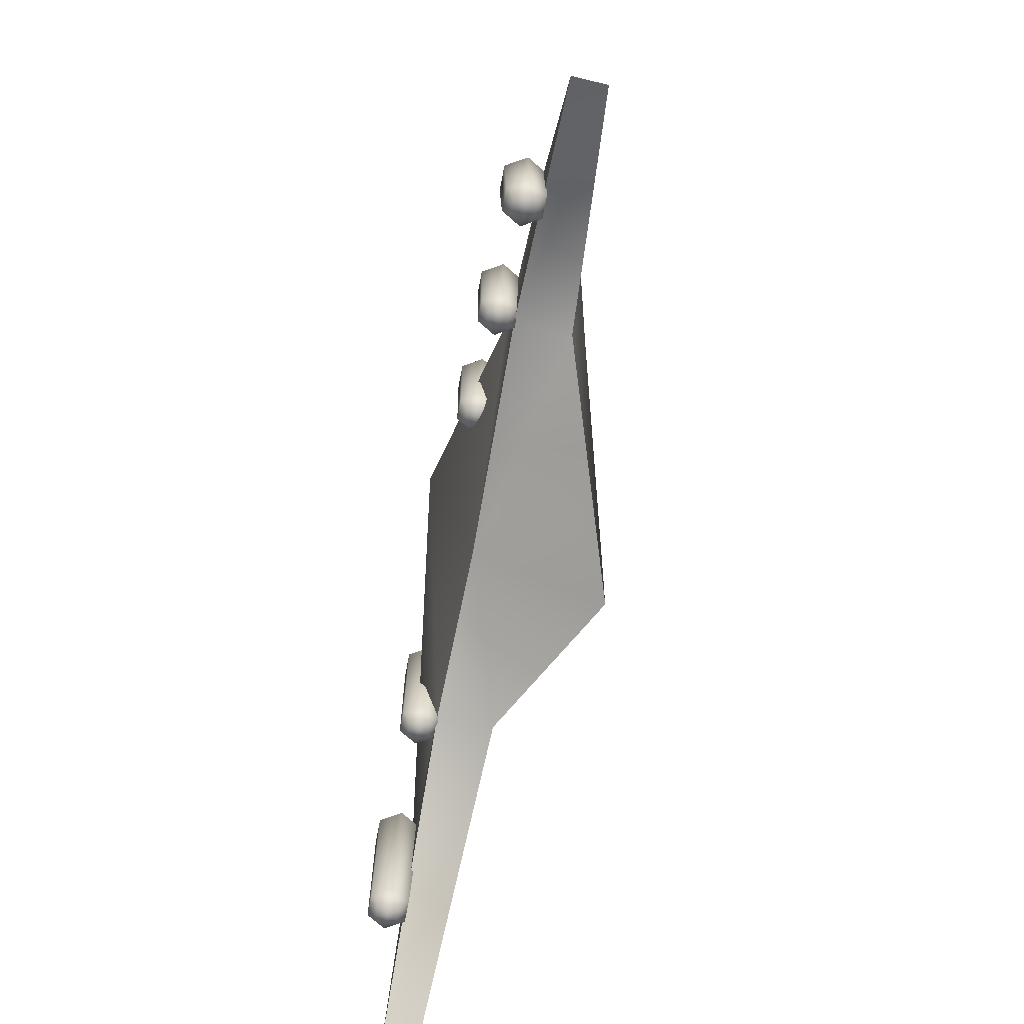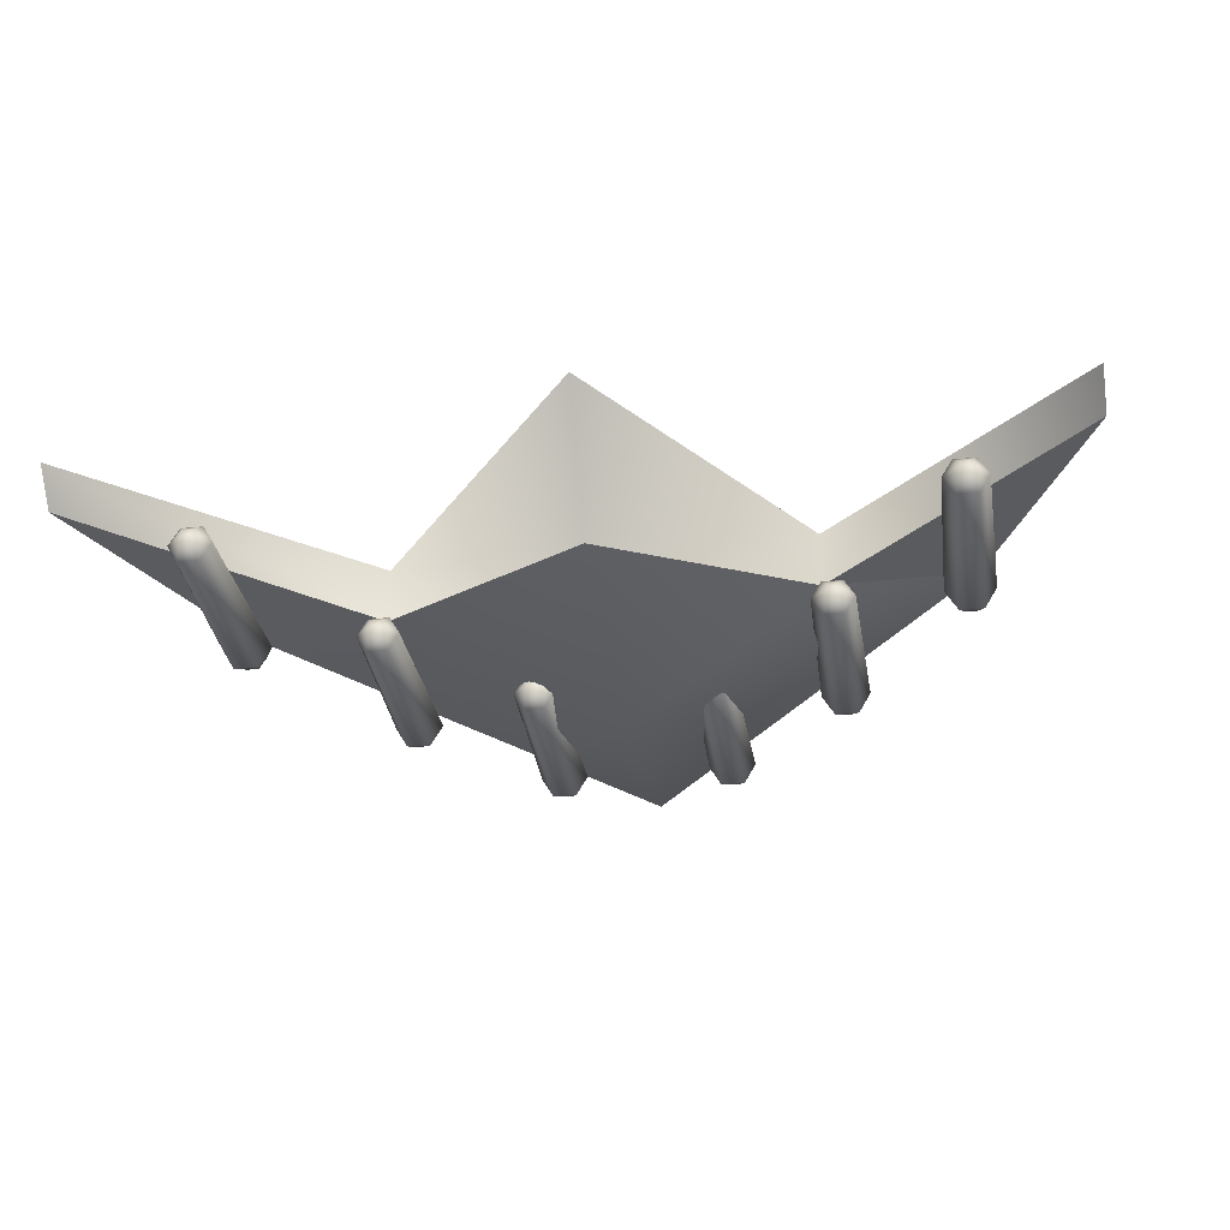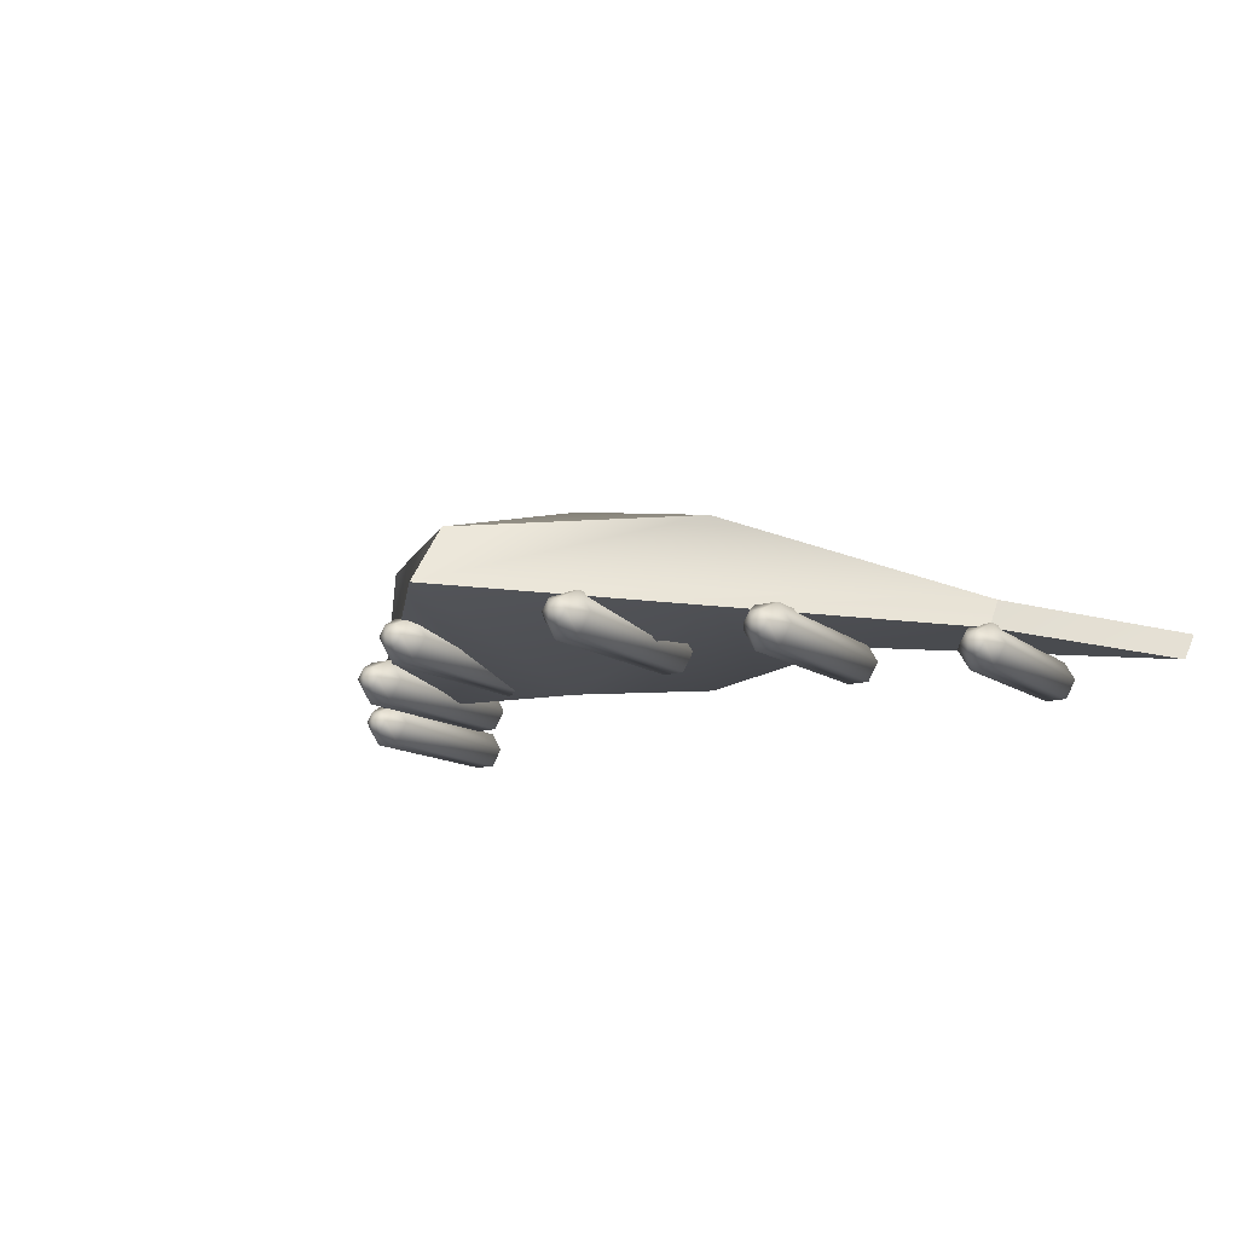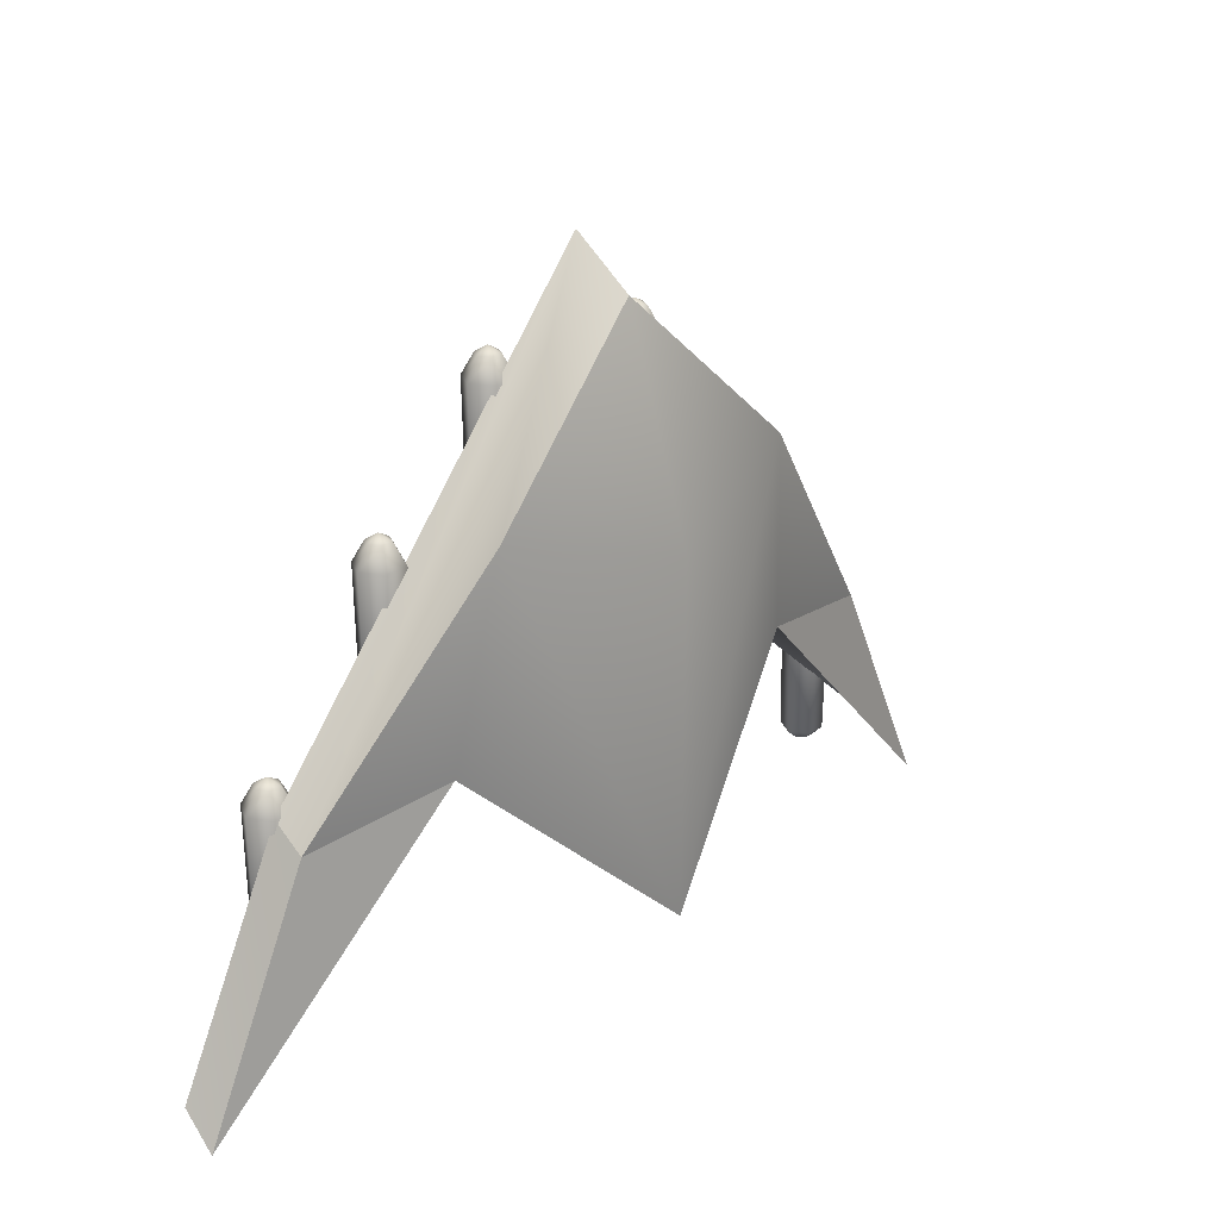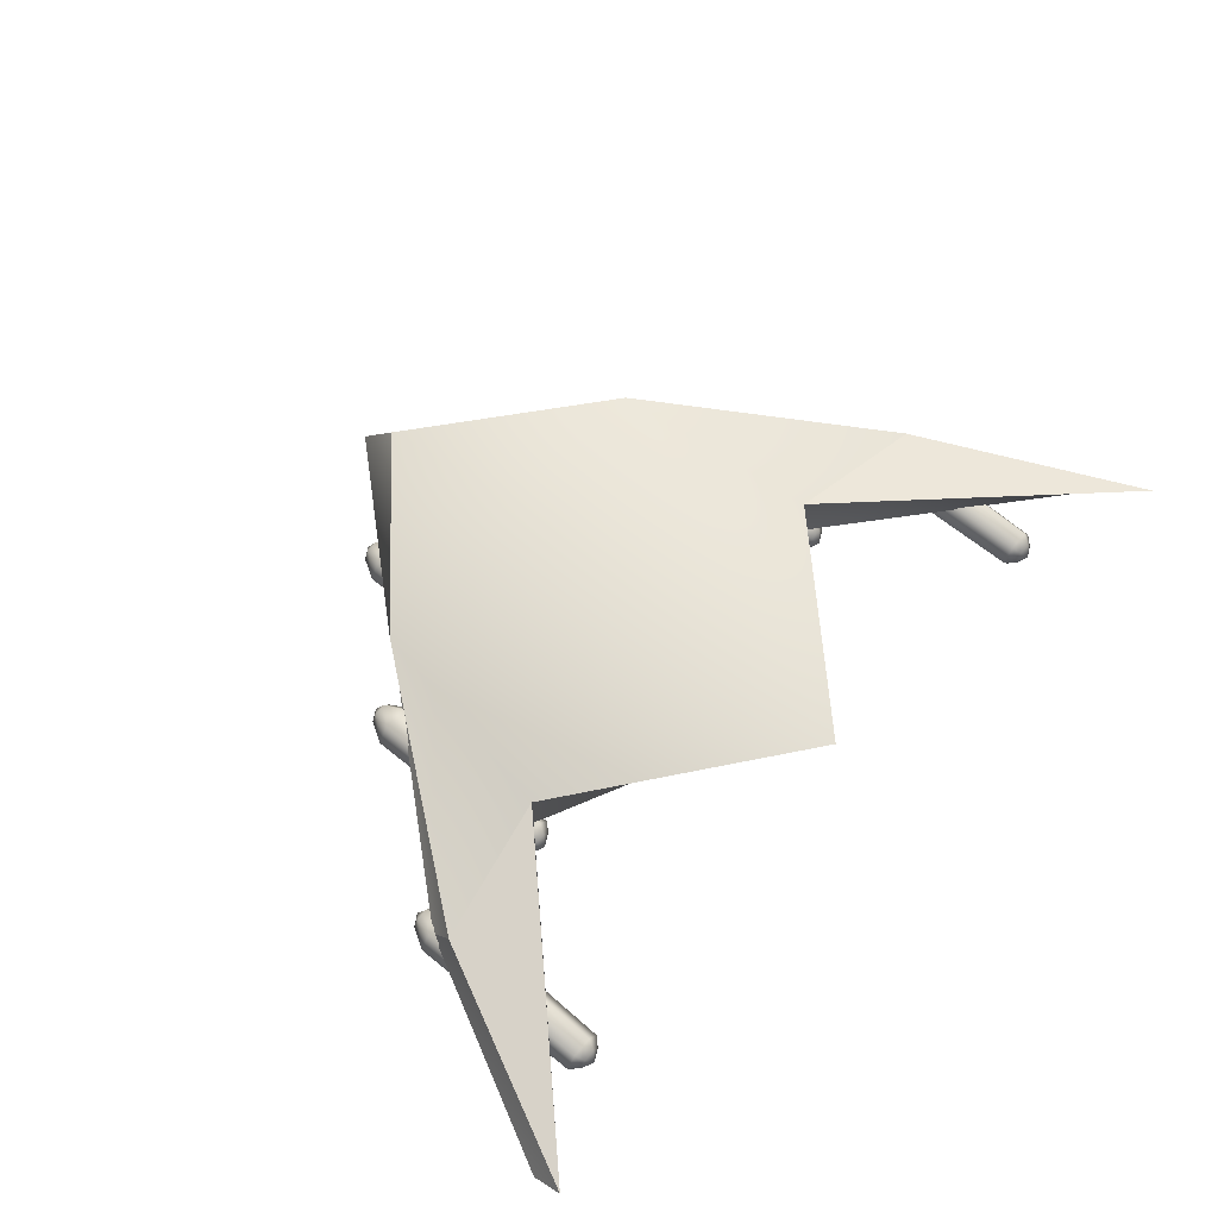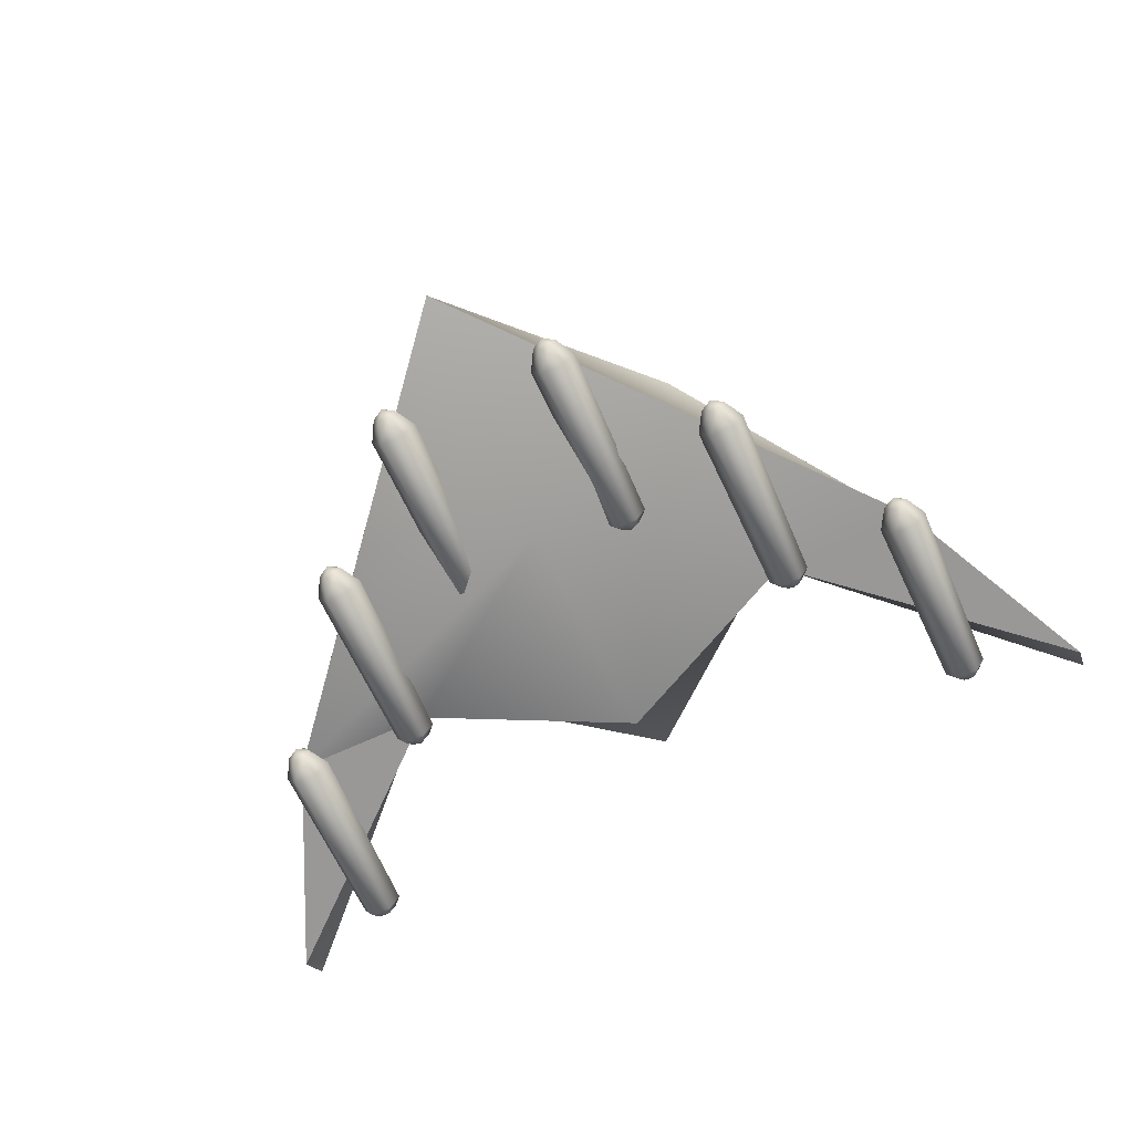
<metadata>
{"format":"obj","ext":"obj","renderer":"f3d","projection":"perspective","resolution":1024,"background":"white","views":[{"elev":-75.5,"azim":79.1,"up":"+Z"},{"elev":-32.5,"azim":-171.3,"up":"+Y"},{"elev":-14.0,"azim":32.2,"up":"+Y"},{"elev":24.5,"azim":133.3,"up":"+Z"},{"elev":65.2,"azim":130.3,"up":"+Y"},{"elev":-68.7,"azim":24.6,"up":"+Y"}]}
</metadata>
<code>
o Aircraft3
v -0.9892 -0.1707 -0.4251
v 0.01076 -0.1707 -0.9192
v 0.01076 -0.417 0.3278
v -1.688 -0.1707 -0.4251
v -0.8387 -0.1707 0.5749
v 0.01076 0.1188 1.36
v 0.01076 0.443 0.3278
v -0.8387 0.215 0.5749
v 0.8595 -0.1707 0.5749
v 1.708 -0.1707 -0.4251
v 1.708 -0.01847 -0.5348
v 0.01076 -0.1707 1.575
v 0.8595 0.2332 0.5749
v 1.011 -0.1707 -0.4251
v 1.011 0.1097 -0.4251
v 2.236 -0.01847 -1.651
v 2.236 -0.1707 -1.497
v -1.688 -0.01847 -0.5348
v -0.9892 0.1097 -0.4251
v 0.01076 0.4326 -1.36
v -2.215 -0.1707 -1.497
v -2.215 -0.01847 -1.651
v -1.035 -0.2523 0.5529
v -0.9766 -0.2523 0.5195
v -1.006 -0.2017 0.5195
v -1.064 -0.2017 0.5195
v -1.093 -0.2523 0.5195
v -1.064 -0.3028 0.5195
v -1.006 -0.3028 0.5195
v -0.9182 -0.2523 0.4184
v -0.9766 -0.1512 0.4184
v -1.093 -0.1512 0.4184
v -1.152 -0.2523 0.4184
v -1.093 -0.3534 0.4184
v -0.9766 -0.3534 0.4184
v -0.9338 -0.2523 -0.4493
v -0.9844 -0.1647 -0.4493
v -1.086 -0.1647 -0.4493
v -1.136 -0.2523 -0.4493
v -1.086 -0.3399 -0.4493
v -0.9844 -0.3399 -0.4493
v -0.9766 -0.2523 -0.4921
v -1.006 -0.2017 -0.4921
v -1.064 -0.2017 -0.4921
v -1.093 -0.2523 -0.4921
v -1.064 -0.3028 -0.4921
v -1.006 -0.3028 -0.4921
v -1.035 -0.2523 -0.5214
v -1.641 -0.2523 -0.2842
v -1.583 -0.2523 -0.3176
v -1.612 -0.2017 -0.3176
v -1.67 -0.2017 -0.3176
v -1.699 -0.2523 -0.3176
v -1.67 -0.3028 -0.3176
v -1.612 -0.3028 -0.3176
v -1.524 -0.2523 -0.4187
v -1.583 -0.1512 -0.4187
v -1.699 -0.1512 -0.4187
v -1.758 -0.2523 -0.4187
v -1.699 -0.3534 -0.4187
v -1.583 -0.3534 -0.4187
v -1.54 -0.2523 -1.287
v -1.591 -0.1647 -1.287
v -1.692 -0.1647 -1.287
v -1.742 -0.2523 -1.287
v -1.692 -0.3399 -1.287
v -1.591 -0.3399 -1.287
v -1.583 -0.2523 -1.329
v -1.612 -0.2017 -1.329
v -1.67 -0.2017 -1.329
v -1.699 -0.2523 -1.329
v -1.67 -0.3028 -1.329
v -1.612 -0.3028 -1.329
v -1.641 -0.2523 -1.359
v -0.4232 -0.2523 1.174
v -0.3649 -0.2523 1.14
v -0.394 -0.2017 1.14
v -0.4524 -0.2017 1.14
v -0.4816 -0.2523 1.14
v -0.4524 -0.3028 1.14
v -0.394 -0.3028 1.14
v -0.3065 -0.2523 1.039
v -0.3649 -0.1512 1.039
v -0.4816 -0.1512 1.039
v -0.54 -0.2523 1.039
v -0.4816 -0.3534 1.039
v -0.3649 -0.3534 1.039
v -0.3221 -0.2523 0.1714
v -0.3727 -0.1647 0.1714
v -0.4738 -0.1647 0.1714
v -0.5244 -0.2523 0.1714
v -0.4738 -0.3399 0.1714
v -0.3727 -0.3399 0.1714
v -0.3649 -0.2523 0.1287
v -0.394 -0.2017 0.1287
v -0.4524 -0.2017 0.1287
v -0.4816 -0.2523 0.1287
v -0.4524 -0.3028 0.1287
v -0.394 -0.3028 0.1287
v -0.4232 -0.2523 0.09936
v 1.046 -0.2523 0.5529
v 1.104 -0.2523 0.5195
v 1.075 -0.2017 0.5195
v 1.016 -0.2017 0.5195
v 0.9873 -0.2523 0.5195
v 1.016 -0.3028 0.5195
v 1.075 -0.3028 0.5195
v 1.162 -0.2523 0.4184
v 1.104 -0.1512 0.4184
v 0.9873 -0.1512 0.4184
v 0.9289 -0.2523 0.4184
v 0.9873 -0.3534 0.4184
v 1.104 -0.3534 0.4184
v 1.147 -0.2523 -0.4493
v 1.096 -0.1647 -0.4493
v 0.9951 -0.1647 -0.4493
v 0.9446 -0.2523 -0.4493
v 0.9951 -0.3399 -0.4493
v 1.096 -0.3399 -0.4493
v 1.104 -0.2523 -0.4921
v 1.075 -0.2017 -0.4921
v 1.016 -0.2017 -0.4921
v 0.9873 -0.2523 -0.4921
v 1.016 -0.3028 -0.4921
v 1.075 -0.3028 -0.4921
v 1.046 -0.2523 -0.5214
v 0.432 -0.2523 1.174
v 0.4904 -0.2523 1.14
v 0.4612 -0.2017 1.14
v 0.4028 -0.2017 1.14
v 0.3736 -0.2523 1.14
v 0.4028 -0.3028 1.14
v 0.4612 -0.3028 1.14
v 0.5487 -0.2523 1.039
v 0.4904 -0.1512 1.039
v 0.3736 -0.1512 1.039
v 0.3152 -0.2523 1.039
v 0.3736 -0.3534 1.039
v 0.4904 -0.3534 1.039
v 0.5331 -0.2523 0.1714
v 0.4825 -0.1647 0.1714
v 0.3814 -0.1647 0.1714
v 0.3309 -0.2523 0.1714
v 0.3814 -0.3399 0.1714
v 0.4825 -0.3399 0.1714
v 0.4904 -0.2523 0.1287
v 0.4612 -0.2017 0.1287
v 0.4028 -0.2017 0.1287
v 0.3736 -0.2523 0.1287
v 0.4028 -0.3028 0.1287
v 0.4612 -0.3028 0.1287
v 0.432 -0.2523 0.09936
v 1.669 -0.2523 -0.2842
v 1.727 -0.2523 -0.3176
v 1.698 -0.2017 -0.3176
v 1.64 -0.2017 -0.3176
v 1.61 -0.2523 -0.3176
v 1.64 -0.3028 -0.3176
v 1.698 -0.3028 -0.3176
v 1.785 -0.2523 -0.4187
v 1.727 -0.1512 -0.4187
v 1.61 -0.1512 -0.4187
v 1.552 -0.2523 -0.4187
v 1.61 -0.3534 -0.4187
v 1.727 -0.3534 -0.4187
v 1.77 -0.2523 -1.287
v 1.719 -0.1647 -1.287
v 1.618 -0.1647 -1.287
v 1.568 -0.2523 -1.287
v 1.618 -0.3399 -1.287
v 1.719 -0.3399 -1.287
v 1.727 -0.2523 -1.329
v 1.698 -0.2017 -1.329
v 1.64 -0.2017 -1.329
v 1.61 -0.2523 -1.329
v 1.64 -0.3028 -1.329
v 1.698 -0.3028 -1.329
v 1.669 -0.2523 -1.359
f 1 2 3 4
f 4 3 5
f 6 7 8
f 9 10 11 12
f 12 11 13 6
f 14 15 16 17
f 5 12 6 4
f 4 6 8 18
f 14 10 9 2
f 2 9 3
f 6 13 7
f 2 1 19 20
f 21 22 19 1
f 2 20 15 14
f 15 11 16
f 10 17 16 11
f 10 14 17
f 1 4 21
f 18 22 21 4
f 18 19 22
f 7 20 8
f 13 20 7
f 20 19 8
f 19 18 8
f 13 15 20
f 13 11 15
f 3 12 5
f 9 12 3
f 23 24 25
f 23 25 26
f 23 26 27
f 23 27 28
f 23 28 29
f 23 29 24
f 30 31 25 24
f 31 32 26 25
f 32 33 27 26
f 33 34 28 27
f 34 35 29 28
f 35 30 24 29
f 36 37 31 30
f 37 38 32 31
f 38 39 33 32
f 39 40 34 33
f 40 41 35 34
f 41 36 30 35
f 42 43 37 36
f 43 44 38 37
f 44 45 39 38
f 45 46 40 39
f 46 47 41 40
f 47 42 36 41
f 42 48 43
f 43 48 44
f 44 48 45
f 45 48 46
f 46 48 47
f 47 48 42
f 49 50 51
f 49 51 52
f 49 52 53
f 49 53 54
f 49 54 55
f 49 55 50
f 56 57 51 50
f 57 58 52 51
f 58 59 53 52
f 59 60 54 53
f 60 61 55 54
f 61 56 50 55
f 62 63 57 56
f 63 64 58 57
f 64 65 59 58
f 65 66 60 59
f 66 67 61 60
f 67 62 56 61
f 68 69 63 62
f 69 70 64 63
f 70 71 65 64
f 71 72 66 65
f 72 73 67 66
f 73 68 62 67
f 68 74 69
f 69 74 70
f 70 74 71
f 71 74 72
f 72 74 73
f 73 74 68
f 75 76 77
f 75 77 78
f 75 78 79
f 75 79 80
f 75 80 81
f 75 81 76
f 82 83 77 76
f 83 84 78 77
f 84 85 79 78
f 85 86 80 79
f 86 87 81 80
f 87 82 76 81
f 88 89 83 82
f 89 90 84 83
f 90 91 85 84
f 91 92 86 85
f 92 93 87 86
f 93 88 82 87
f 94 95 89 88
f 95 96 90 89
f 96 97 91 90
f 97 98 92 91
f 98 99 93 92
f 99 94 88 93
f 94 100 95
f 95 100 96
f 96 100 97
f 97 100 98
f 98 100 99
f 99 100 94
f 101 102 103
f 101 103 104
f 101 104 105
f 101 105 106
f 101 106 107
f 101 107 102
f 108 109 103 102
f 109 110 104 103
f 110 111 105 104
f 111 112 106 105
f 112 113 107 106
f 113 108 102 107
f 114 115 109 108
f 115 116 110 109
f 116 117 111 110
f 117 118 112 111
f 118 119 113 112
f 119 114 108 113
f 120 121 115 114
f 121 122 116 115
f 122 123 117 116
f 123 124 118 117
f 124 125 119 118
f 125 120 114 119
f 120 126 121
f 121 126 122
f 122 126 123
f 123 126 124
f 124 126 125
f 125 126 120
f 127 128 129
f 127 129 130
f 127 130 131
f 127 131 132
f 127 132 133
f 127 133 128
f 134 135 129 128
f 135 136 130 129
f 136 137 131 130
f 137 138 132 131
f 138 139 133 132
f 139 134 128 133
f 140 141 135 134
f 141 142 136 135
f 142 143 137 136
f 143 144 138 137
f 144 145 139 138
f 145 140 134 139
f 146 147 141 140
f 147 148 142 141
f 148 149 143 142
f 149 150 144 143
f 150 151 145 144
f 151 146 140 145
f 146 152 147
f 147 152 148
f 148 152 149
f 149 152 150
f 150 152 151
f 151 152 146
f 153 154 155
f 153 155 156
f 153 156 157
f 153 157 158
f 153 158 159
f 153 159 154
f 160 161 155 154
f 161 162 156 155
f 162 163 157 156
f 163 164 158 157
f 164 165 159 158
f 165 160 154 159
f 166 167 161 160
f 167 168 162 161
f 168 169 163 162
f 169 170 164 163
f 170 171 165 164
f 171 166 160 165
f 172 173 167 166
f 173 174 168 167
f 174 175 169 168
f 175 176 170 169
f 176 177 171 170
f 177 172 166 171
f 172 178 173
f 173 178 174
f 174 178 175
f 175 178 176
f 176 178 177
f 177 178 172

</code>
